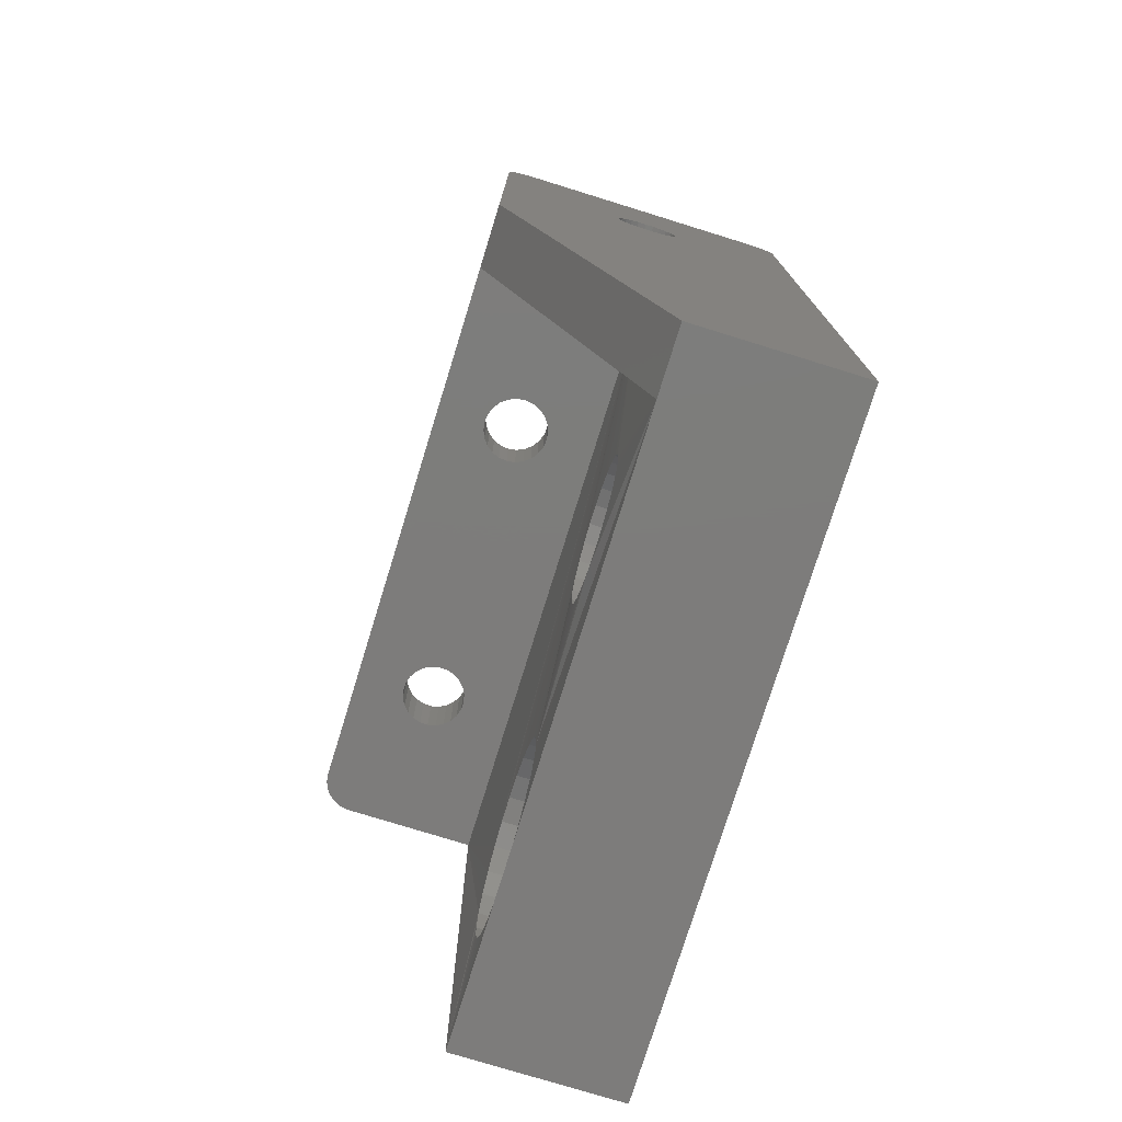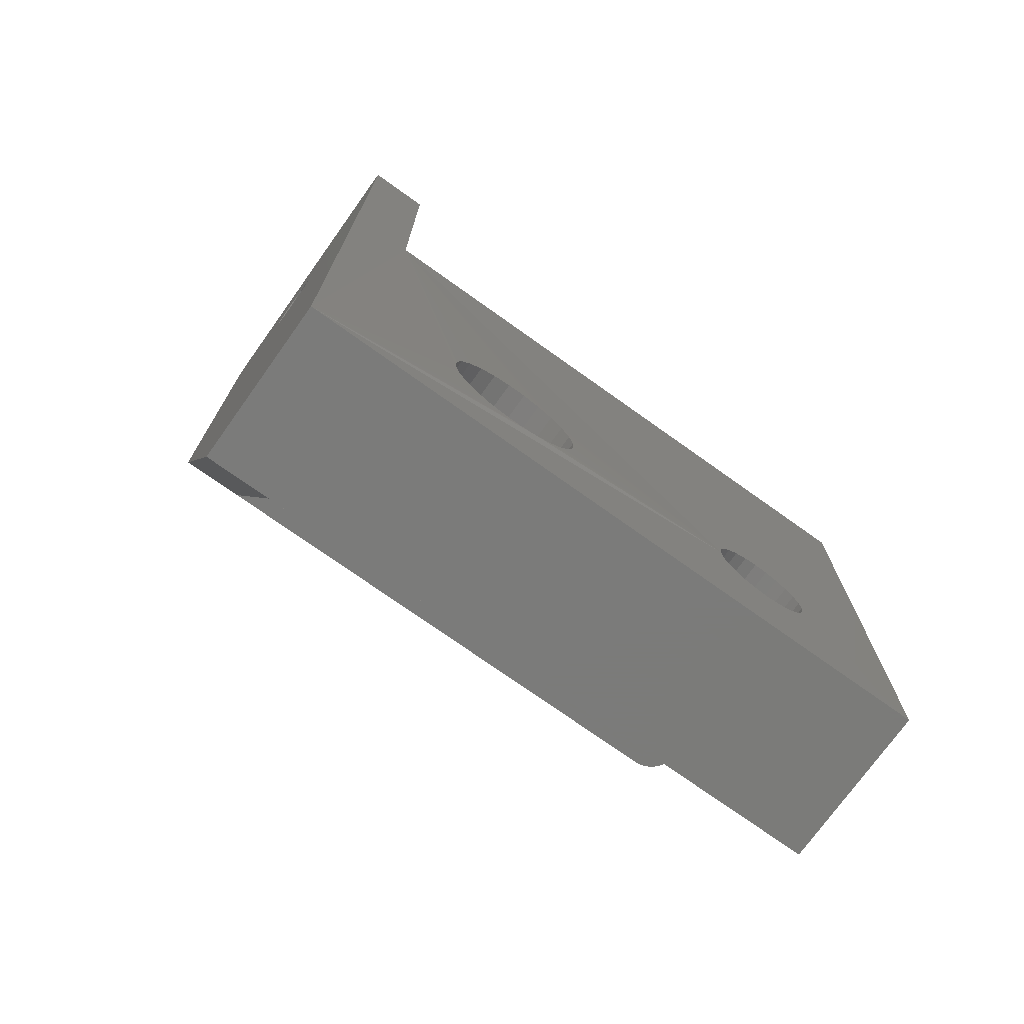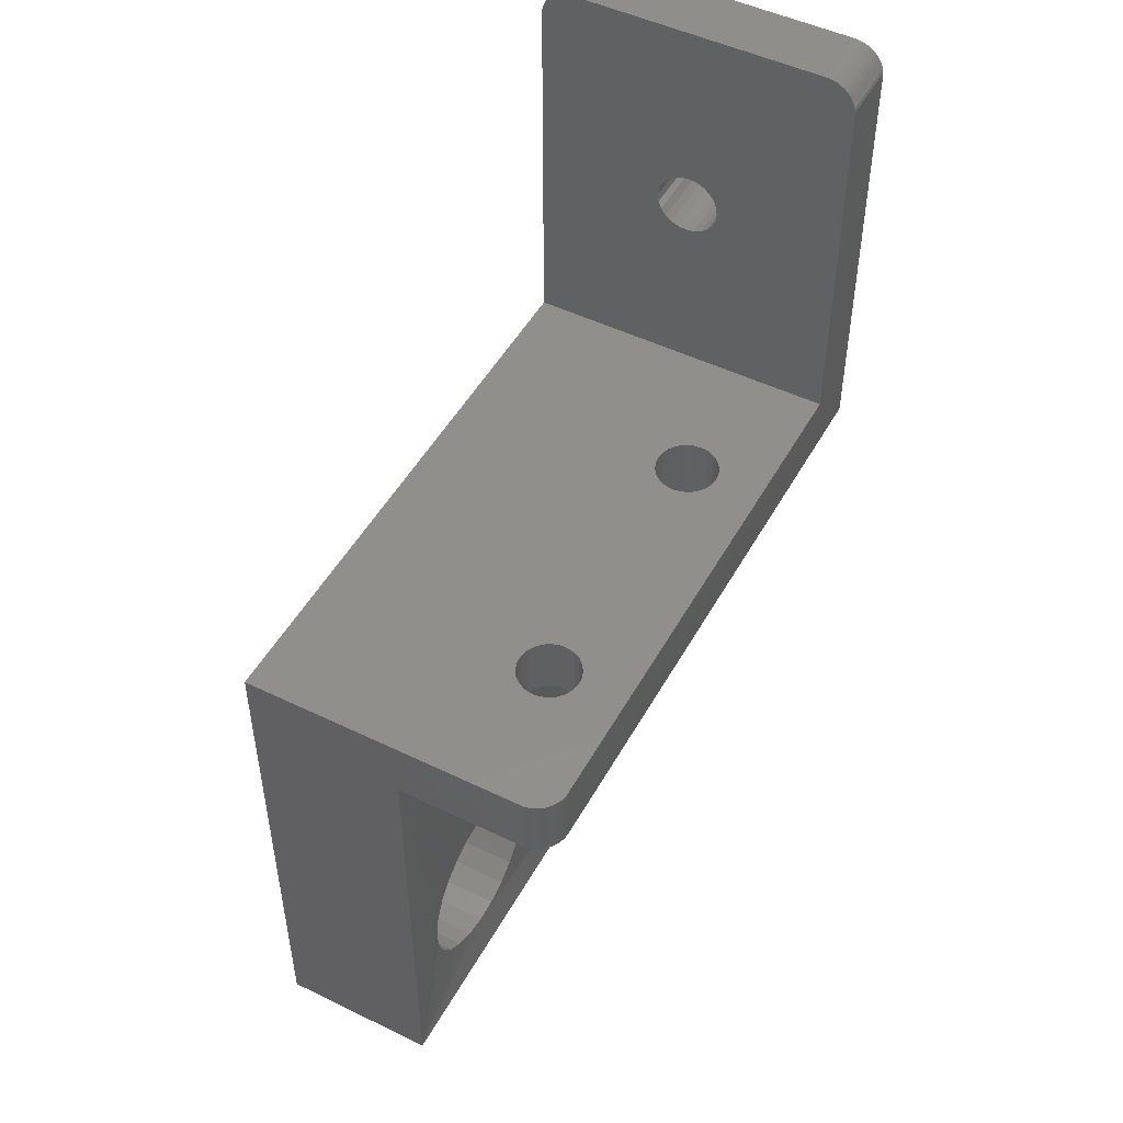
<metadata>
{"format":"stl","ext":"stl","renderer":"f3d","projection":"perspective","resolution":1024,"background":"white","views":[{"elev":-76.2,"azim":72.8,"up":"+Y"},{"elev":-74.0,"azim":144.5,"up":"+Y"},{"elev":49.5,"azim":-61.8,"up":"+Y"}]}
</metadata>
<code>
# stl→obj: 370 verts, 756 faces
v 78.53 5.102 10.2
v 79.59 4.857 -0.1978
v 78.53 5.104 -0.1978
v 79.59 4.855 10.2
v 84.15 8.59 10.2
v 83.9 7.532 -0.1978
v 83.9 7.532 10.2
v 84.14 8.591 -0.1978
v 76.78 6.359 10.2
v 77.57 5.616 -0.1978
v 76.78 6.36 -0.1978
v 77.57 5.615 10.2
v 80.68 4.89 10.2
v 81.72 5.207 -0.1978
v 80.68 4.892 -0.1978
v 81.72 5.206 10.2
v 83.38 6.574 -0.1978
v 83.38 6.573 10.2
v 82.64 5.781 -0.1978
v 82.64 5.779 10.2
v 89 0 10
v 89 30 10
v 76.62 11.43 10.2
v 77.36 12.22 10.2
v 80.41 13.15 10.2
v 81.47 12.9 10.2
v 82.43 12.38 10.2
v 83.22 11.64 10.2
v 83.79 10.72 10.2
v 84.11 9.677 10.2
v 78.28 12.79 10.2
v 79.32 13.11 10.2
v 82.43 12.38 -0.1978
v 83.22 11.64 -0.1978
v 83.79 10.72 -0.1978
v 84.11 9.677 -0.1978
v 76.21 7.282 10.2
v 76.21 7.283 -0.1978
v 93 0 0.002185
v 89 34 0.002185
v 81.47 12.9 -0.1978
v 75.89 8.323 -0.1978
v 75.85 9.41 10.2
v 75.89 8.323 10.2
v 75.86 9.409 -0.1978
v 76.62 11.43 -0.1978
v 76.1 10.47 10.2
v 76.1 10.47 -0.1978
v 79.32 13.11 -0.1978
v 80.41 13.14 -0.1978
v 77.36 12.22 -0.1978
v 78.28 12.79 -0.1978
v 89 58.98 18.26
v 93 58.98 1.741
v 89 58.98 1.741
v 93 59 2.002
v 93 59 18
v 93 58.98 18.26
v 89 58.73 19
v 93 58.85 18.77
v 89 58.85 18.77
v 93 58.73 19
v 89 58.73 1.002
v 93 58.59 0.7847
v 89 58.59 0.7847
v 93 58.73 1.002
v 93 57.52 0.07033
v 89 57.26 0.0193
v 89 57.52 0.07033
v 93 57.26 0.0193
v 93 58.41 0.588
v 89 58.22 0.4155
v 89 58.41 0.588
v 93 58.22 0.4155
v 89 30 20
v 54.74 30 19.99
v 54.48 34 19.93
v 54.48 30 19.93
v 54.74 34 19.99
v 93 58.93 18.52
v 89 58.93 18.52
v 53.27 34 19
v 53.15 30 18.77
v 53.27 30 19
v 53.15 34 18.77
v 53.41 34 19.22
v 53.41 30 19.22
v 89 58.59 19.22
v 93 58.59 19.22
v 89 58.41 19.42
v 93 58.41 19.42
v 93 58 0.2701
v 89 57.77 0.1544
v 89 58 0.2701
v 93 57.77 0.1544
v 54 30 19.73
v 53.78 34 19.59
v 53.78 30 19.59
v 54 34 19.73
v 53.07 30 18.52
v 53.07 34 18.52
v 93 0 10
v 93 30 20
v 55 30 20
v 89 34 20
v 89 46.5 20
v 89 57.26 19.99
v 93 57.26 19.99
v 54.23 34 19.85
v 54.23 30 19.85
v 53.02 30 18.26
v 53.02 34 18.26
v 89 45.08 8.595
v 89 45.49 8.275
v 89 44.76 9.011
v 89 44.57 9.494
v 89 44.5 10.01
v 89 45.97 8.073
v 89 46.49 8.002
v 89 47.01 8.068
v 89 47.49 8.265
v 89 47.91 8.581
v 89 48.23 8.993
v 89 48.43 9.475
v 89 48.5 9.992
v 89 44.57 10.53
v 89 44.77 11.01
v 89 45.09 11.42
v 89 45.51 11.74
v 89 45.99 11.94
v 89 46.51 12
v 89 47.03 11.93
v 89 47.51 11.73
v 89 47.92 11.41
v 89 48.24 10.99
v 89 48.43 10.51
v 89 57.52 19.93
v 89 57.77 19.85
v 89 58 19.73
v 89 58.22 19.59
v 89 58.85 1.237
v 89 58.93 1.485
v 62.68 30 13.16
v 62.18 34 13.05
v 62.18 30 13.05
v 62.68 34 13.16
v 93 58.22 19.59
v 93 58.93 1.485
v 93 57.52 19.93
v 93 57.77 19.85
v 60.22 34 15.82
v 60.49 30 16.25
v 60.22 30 15.82
v 60.49 34 16.25
v 53.59 34 19.42
v 53.59 30 19.42
v 93 58 19.73
v 79.5 30 13.07
v 80.02 30 13
v 79.01 30 13.26
v 63.13 30 13.4
v 78.6 30 13.58
v 63.51 30 13.75
v 78.28 30 13.99
v 63.78 30 14.18
v 78.07 30 14.47
v 63.93 30 14.67
v 78 30 14.99
v 63.95 30 15.18
v 78.06 30 15.5
v 63.84 30 15.68
v 78.26 30 15.99
v 63.6 30 16.13
v 78.57 30 16.41
v 63.25 30 16.51
v 78.99 30 16.73
v 62.82 30 16.78
v 79.47 30 16.93
v 62.33 30 16.93
v 79.98 30 17
v 61.82 30 16.95
v 53 30 10
v 80.53 30 13.07
v 81.01 30 13.28
v 81.43 30 13.6
v 81.74 30 14.02
v 81.94 30 14.5
v 82 30 15.02
v 81.93 30 15.53
v 81.72 30 16.02
v 81.4 30 16.43
v 80.99 30 16.74
v 80.5 30 16.94
v 61.18 30 13.22
v 61.67 30 13.07
v 60.75 30 13.5
v 60.4 30 13.87
v 60.16 30 14.32
v 60.05 30 14.82
v 60.07 30 15.33
v 60.87 30 16.6
v 61.32 30 16.84
v 93 58.85 1.237
v 93 45.49 8.275
v 93 45.08 8.595
v 93 44.76 9.011
v 93 44.57 9.494
v 93 44.5 10.01
v 93 45.97 8.073
v 93 46.49 8.002
v 93 47.01 8.068
v 93 47.49 8.265
v 93 47.91 8.581
v 93 48.23 8.993
v 93 48.43 9.475
v 93 48.5 9.992
v 93 45.51 11.74
v 93 45.09 11.42
v 93 44.77 11.01
v 93 44.57 10.53
v 93 45.99 11.94
v 93 46.51 12
v 93 47.03 11.93
v 93 47.51 11.73
v 93 47.92 11.41
v 93 48.24 10.99
v 93 48.43 10.51
v 79.5 34 13.07
v 80.02 34 13
v 79.01 34 13.26
v 63.13 34 13.4
v 78.6 34 13.58
v 63.51 34 13.75
v 78.28 34 13.99
v 63.78 34 14.18
v 78.07 34 14.47
v 63.93 34 14.67
v 78 34 14.99
v 63.95 34 15.18
v 78.06 34 15.5
v 63.84 34 15.68
v 78.26 34 15.99
v 63.6 34 16.13
v 78.57 34 16.41
v 63.25 34 16.51
v 78.99 34 16.73
v 62.82 34 16.78
v 79.47 34 16.93
v 62.33 34 16.93
v 79.98 34 17
v 61.82 34 16.95
v 81.01 34 13.28
v 53 34 0.002185
v 81.43 34 13.6
v 80.53 34 13.07
v 81.74 34 14.02
v 81.94 34 14.5
v 82 34 15.02
v 81.93 34 15.53
v 81.72 34 16.02
v 81.4 34 16.43
v 80.99 34 16.74
v 80.5 34 16.94
v 61.18 34 13.22
v 61.67 34 13.07
v 60.75 34 13.5
v 60.4 34 13.87
v 60.16 34 14.32
v 60.05 34 14.82
v 60.07 34 15.33
v 60.87 34 16.6
v 61.32 34 16.84
v 53 0 0.002185
v 53 0 10
v 64.14 11.1 4.502
v 64.61 10.48 0
v 64.61 10.48 4.502
v 64.14 11.1 0
v 59.9 11.14 0
v 59.42 10.52 4.502
v 59.42 10.52 0
v 59.9 11.14 4.502
v 62.03 12 4.502
v 61.25 11.9 0
v 62.03 12 0
v 61.25 11.9 4.502
v 60.52 11.61 4.502
v 60.52 11.61 0
v 63.52 11.58 4.502
v 62.8 11.89 0
v 63.52 11.58 0
v 62.8 11.89 4.502
v 60.48 6.416 4.502
v 61.2 6.11 0
v 60.48 6.416 0
v 61.2 6.11 4.502
v 59.39 7.524 0
v 59.86 6.898 4.502
v 59.86 6.898 0
v 59.39 7.524 4.502
v 59.11 9.803 4.502
v 59.11 9.803 0
v 59 9.028 4.502
v 59 9.028 0
v 64.9 9.75 0
v 64.9 9.75 4.502
v 59.1 8.25 4.502
v 59.1 8.25 0
v 65 8.972 4.502
v 64.89 8.197 0
v 64.89 8.197 4.502
v 65 8.972 0
v 64.58 7.476 4.502
v 64.1 6.859 0
v 64.1 6.859 4.502
v 64.58 7.476 0
v 62.75 6.095 4.502
v 63.48 6.388 0
v 62.75 6.095 0
v 63.48 6.388 4.502
v 61.97 6 4.502
v 61.97 6 0
v 57.78 5.14 9.672
v 58.92 4.179 4.832
v 57.78 5.14 4.832
v 58.92 4.179 9.672
v 66.22 12.86 9.672
v 65.08 13.82 4.832
v 66.22 12.86 4.832
v 65.08 13.82 9.672
v 64.64 3.924 9.672
v 65.86 4.779 4.832
v 64.64 3.924 4.832
v 65.86 4.779 9.672
v 56.29 9.255 4.832
v 56.41 7.768 9.672
v 56.41 7.768 4.832
v 56.29 9.255 9.672
v 60.27 3.547 4.832
v 63.23 3.414 4.832
v 66.82 5.922 4.832
v 61.74 3.286 4.832
v 60.77 14.59 9.672
v 59.36 14.08 4.832
v 60.77 14.59 4.832
v 59.36 14.08 9.672
v 66.82 5.922 9.672
v 67.08 11.64 4.832
v 67.59 10.23 4.832
v 63.73 14.45 4.832
v 67.71 8.745 4.832
v 62.26 14.71 4.832
v 67.45 7.274 4.832
v 58.14 13.22 4.832
v 57.18 12.08 4.832
v 56.55 10.73 4.832
v 56.92 6.364 4.832
v 67.08 11.64 9.672
v 63.23 3.414 9.672
v 60.27 3.547 9.672
v 61.74 3.286 9.672
v 67.59 10.23 9.672
v 57.18 12.08 9.672
v 58.14 13.22 9.672
v 56.55 10.73 9.672
v 67.71 8.745 9.672
v 63.73 14.45 9.672
v 67.45 7.274 9.672
v 62.26 14.71 9.672
v 56.92 6.364 9.672
f 1 2 3
f 2 1 4
f 5 6 7
f 6 5 8
f 9 10 11
f 10 9 12
f 13 14 15
f 14 13 16
f 7 17 18
f 17 7 6
f 18 19 20
f 19 18 17
f 21 13 4
f 22 23 24
f 21 4 1
f 22 25 26
f 22 26 27
f 22 27 28
f 21 16 13
f 21 7 18
f 22 28 29
f 22 29 30
f 21 5 7
f 22 31 32
f 22 32 25
f 21 20 16
f 21 18 20
f 22 24 31
f 22 5 21
f 22 30 5
f 12 3 10
f 3 12 1
f 28 33 34
f 33 28 27
f 30 35 36
f 35 30 29
f 11 37 9
f 37 11 38
f 39 2 15
f 39 6 8
f 39 8 40
f 39 19 17
f 27 41 33
f 41 27 26
f 42 43 44
f 43 42 45
f 39 17 6
f 46 47 48
f 47 46 23
f 39 15 14
f 39 14 19
f 38 44 37
f 44 38 42
f 29 34 35
f 34 29 28
f 25 49 50
f 49 25 32
f 51 23 46
f 23 51 24
f 32 52 49
f 52 32 31
f 31 51 52
f 51 31 24
f 48 43 45
f 43 48 47
f 53 54 55
f 54 53 56
f 56 53 57
f 57 53 58
f 59 60 61
f 60 59 62
f 63 64 65
f 64 63 66
f 67 68 69
f 68 67 70
f 71 72 73
f 72 71 74
f 22 21 75
f 76 77 78
f 77 76 79
f 61 80 81
f 80 61 60
f 82 83 84
f 83 82 85
f 86 84 87
f 84 86 82
f 88 62 59
f 62 88 89
f 90 89 88
f 89 90 91
f 92 93 94
f 93 92 95
f 96 97 98
f 97 96 99
f 85 100 83
f 100 85 101
f 102 75 21
f 75 102 103
f 104 79 76
f 79 104 105
f 105 104 75
f 105 75 103
f 105 103 106
f 106 103 107
f 107 103 108
f 78 109 110
f 109 78 77
f 81 58 53
f 58 81 80
f 101 111 100
f 111 101 112
f 40 113 105
f 113 40 114
f 114 40 68
f 105 113 115
f 105 115 116
f 105 116 117
f 114 68 118
f 118 68 119
f 119 68 120
f 120 68 121
f 121 68 122
f 122 68 123
f 123 68 124
f 124 68 125
f 105 126 106
f 126 105 117
f 106 126 127
f 106 127 128
f 106 128 129
f 106 129 130
f 106 130 131
f 106 131 107
f 107 131 132
f 107 132 133
f 107 133 134
f 107 134 135
f 107 135 136
f 107 136 125
f 107 125 68
f 107 68 69
f 107 69 137
f 137 69 93
f 137 93 138
f 138 93 94
f 138 94 139
f 139 94 72
f 139 72 140
f 140 72 73
f 140 73 90
f 90 73 65
f 90 65 88
f 88 65 63
f 88 63 59
f 59 63 141
f 59 141 61
f 61 141 142
f 61 142 81
f 81 142 55
f 81 55 53
f 143 144 145
f 144 143 146
f 147 90 140
f 90 147 91
f 55 148 142
f 148 55 54
f 149 138 137
f 138 149 150
f 151 152 153
f 152 151 154
f 155 87 156
f 87 155 86
f 65 71 73
f 71 65 64
f 157 140 139
f 140 157 147
f 158 145 159
f 145 158 143
f 143 158 160
f 143 160 161
f 161 160 162
f 161 162 163
f 163 162 164
f 163 164 165
f 165 164 166
f 165 166 167
f 167 166 168
f 167 168 169
f 169 168 170
f 169 170 171
f 171 170 172
f 171 172 173
f 173 172 174
f 173 174 175
f 175 174 176
f 175 176 177
f 177 176 178
f 177 178 179
f 179 178 180
f 179 180 181
f 22 159 182
f 159 22 183
f 183 22 184
f 184 22 185
f 185 22 75
f 185 75 186
f 186 75 187
f 187 75 188
f 188 75 189
f 189 75 190
f 190 75 191
f 191 75 192
f 192 75 193
f 193 75 180
f 180 75 111
f 111 75 100
f 100 75 83
f 83 75 84
f 84 75 87
f 87 75 156
f 156 75 98
f 98 75 96
f 96 75 110
f 110 75 78
f 78 75 76
f 76 75 104
f 182 194 111
f 194 182 195
f 195 182 145
f 145 182 159
f 111 194 196
f 111 196 197
f 111 197 198
f 111 198 199
f 111 199 200
f 111 200 153
f 111 153 152
f 111 152 201
f 111 201 202
f 111 202 181
f 111 181 180
f 110 99 96
f 99 110 109
f 141 66 63
f 66 141 203
f 70 102 39
f 102 70 204
f 102 204 103
f 103 204 205
f 103 205 206
f 103 206 207
f 103 207 208
f 204 70 209
f 209 70 210
f 210 70 211
f 211 70 212
f 212 70 213
f 213 70 214
f 214 70 215
f 215 70 216
f 103 217 108
f 217 103 218
f 218 103 219
f 219 103 220
f 220 103 208
f 108 217 221
f 108 221 222
f 108 222 223
f 108 223 224
f 108 224 225
f 108 225 226
f 108 226 227
f 108 227 216
f 108 216 70
f 108 70 67
f 108 67 149
f 149 67 95
f 149 95 150
f 150 95 92
f 150 92 157
f 157 92 74
f 157 74 147
f 147 74 71
f 147 71 91
f 91 71 64
f 91 64 89
f 89 64 66
f 89 66 62
f 62 66 203
f 62 203 60
f 60 203 148
f 60 148 80
f 80 148 54
f 80 54 58
f 58 54 57
f 57 54 56
f 95 69 93
f 69 95 67
f 74 94 72
f 94 74 92
f 228 144 229
f 144 228 146
f 146 228 230
f 146 230 231
f 231 230 232
f 231 232 233
f 233 232 234
f 233 234 235
f 235 234 236
f 235 236 237
f 237 236 238
f 237 238 239
f 239 238 240
f 239 240 241
f 241 240 242
f 241 242 243
f 243 242 244
f 243 244 245
f 245 244 246
f 245 246 247
f 247 246 248
f 247 248 249
f 249 248 250
f 249 250 251
f 40 252 253
f 252 40 254
f 254 40 105
f 253 252 255
f 253 255 229
f 254 105 256
f 256 105 257
f 257 105 258
f 258 105 259
f 259 105 260
f 260 105 261
f 261 105 262
f 262 105 263
f 263 105 250
f 250 105 112
f 112 105 101
f 101 105 85
f 85 105 82
f 82 105 86
f 86 105 155
f 155 105 97
f 97 105 99
f 99 105 109
f 109 105 77
f 77 105 79
f 253 264 112
f 264 253 265
f 265 253 144
f 144 253 229
f 112 264 266
f 112 266 267
f 112 267 268
f 112 268 269
f 112 269 270
f 112 270 151
f 112 151 154
f 112 154 271
f 112 271 272
f 112 272 251
f 112 251 250
f 161 146 143
f 146 161 231
f 235 163 165
f 163 235 233
f 272 201 271
f 201 272 202
f 145 265 195
f 265 145 144
f 98 155 156
f 155 98 97
f 251 202 272
f 202 251 181
f 266 197 196
f 197 266 267
f 102 273 39
f 273 102 274
f 274 102 21
f 108 137 107
f 137 108 149
f 249 181 251
f 181 249 179
f 268 199 198
f 199 268 269
f 195 264 194
f 264 195 265
f 142 203 141
f 203 142 148
f 112 182 111
f 182 273 274
f 273 182 253
f 253 182 112
f 150 139 138
f 139 150 157
f 163 231 161
f 231 163 233
f 241 169 171
f 169 241 239
f 275 276 277
f 276 275 278
f 271 152 154
f 152 271 201
f 245 177 247
f 177 245 175
f 247 179 249
f 179 247 177
f 194 266 196
f 266 194 264
f 279 280 281
f 280 279 282
f 283 284 285
f 284 283 286
f 239 167 169
f 167 239 237
f 287 279 288
f 279 287 282
f 289 290 291
f 290 289 292
f 240 172 170
f 172 240 242
f 242 174 172
f 174 242 244
f 267 198 197
f 198 267 268
f 293 294 295
f 294 293 296
f 297 298 299
f 298 297 300
f 281 301 302
f 301 281 280
f 302 303 304
f 303 302 301
f 277 305 306
f 305 277 276
f 263 180 250
f 180 263 193
f 259 188 189
f 188 259 258
f 243 171 173
f 171 243 241
f 304 307 308
f 307 304 303
f 286 288 284
f 288 286 287
f 292 285 290
f 285 292 283
f 269 200 199
f 200 269 270
f 245 173 175
f 173 245 243
f 308 300 297
f 300 308 307
f 237 165 167
f 165 237 235
f 298 295 299
f 295 298 293
f 270 153 200
f 153 270 151
f 275 291 278
f 291 275 289
f 246 174 244
f 174 246 176
f 185 252 184
f 252 185 254
f 309 310 311
f 310 309 312
f 159 255 229
f 255 159 183
f 262 193 263
f 193 262 192
f 160 228 230
f 228 160 158
f 306 312 309
f 312 306 305
f 232 164 162
f 164 232 234
f 260 189 190
f 189 260 259
f 257 186 187
f 186 257 256
f 313 314 315
f 314 313 316
f 317 318 319
f 318 317 320
f 321 319 322
f 319 321 317
f 296 322 294
f 322 296 321
f 261 190 191
f 190 261 260
f 184 255 183
f 255 184 252
f 311 316 313
f 316 311 310
f 238 170 168
f 170 238 240
f 160 232 162
f 232 160 230
f 261 192 262
f 192 261 191
f 212 120 121
f 120 212 211
f 123 213 122
f 213 123 214
f 219 126 220
f 126 219 127
f 208 116 207
f 116 208 117
f 158 229 228
f 229 158 159
f 236 168 166
f 168 236 238
f 250 178 248
f 178 250 180
f 248 176 246
f 176 248 178
f 320 314 318
f 314 320 315
f 258 187 188
f 187 258 257
f 234 166 164
f 166 234 236
f 256 185 186
f 185 256 254
f 204 113 114
f 113 204 205
f 209 114 118
f 114 209 204
f 124 214 123
f 214 124 215
f 218 129 128
f 129 218 217
f 220 117 208
f 117 220 126
f 207 115 206
f 115 207 116
f 210 118 119
f 118 210 209
f 217 130 129
f 130 217 221
f 218 127 219
f 127 218 128
f 125 215 124
f 215 125 216
f 213 121 122
f 121 213 212
f 221 131 130
f 131 221 222
f 222 132 131
f 132 222 223
f 211 119 120
f 119 211 210
f 224 134 133
f 134 224 225
f 223 133 132
f 133 223 224
f 206 113 205
f 113 206 115
f 135 227 136
f 227 135 226
f 136 216 125
f 216 136 227
f 134 226 135
f 226 134 225
f 253 281 273
f 281 253 279
f 279 253 40
f 273 281 302
f 273 302 304
f 279 40 288
f 273 294 39
f 294 273 295
f 295 273 299
f 299 273 297
f 297 273 308
f 308 273 304
f 39 294 322
f 39 322 319
f 39 319 318
f 39 318 314
f 39 314 316
f 39 316 310
f 39 310 312
f 39 312 3
f 70 40 68
f 39 40 70
f 323 324 325
f 324 323 326
f 327 328 329
f 328 327 330
f 331 332 333
f 332 331 334
f 335 336 337
f 336 335 338
f 296 293 339
f 340 317 321
f 293 298 324
f 333 317 340
f 333 320 317
f 332 315 320
f 341 315 332
f 342 296 339
f 298 325 324
f 293 324 339
f 321 296 342
f 332 320 333
f 341 313 315
f 343 344 345
f 344 343 346
f 347 332 334
f 332 347 341
f 340 321 342
f 348 329 277
f 349 306 309
f 328 350 289
f 351 309 311
f 350 352 292
f 329 275 277
f 292 352 283
f 286 345 344
f 351 349 309
f 283 345 286
f 286 344 287
f 353 311 313
f 353 313 341
f 352 345 283
f 287 344 354
f 329 328 275
f 287 354 282
f 280 355 356
f 280 356 301
f 301 335 303
f 303 335 337
f 307 303 337
f 348 277 306
f 282 354 355
f 307 337 357
f 350 292 289
f 282 355 280
f 301 356 335
f 300 307 357
f 351 311 353
f 328 289 275
f 349 348 306
f 327 348 358
f 348 327 329
f 359 333 340
f 333 359 331
f 360 342 339
f 342 360 361
f 358 349 362
f 349 358 348
f 298 300 325
f 361 340 342
f 340 361 359
f 354 363 355
f 363 354 364
f 300 357 325
f 356 338 335
f 338 356 365
f 362 351 366
f 351 362 349
f 330 350 328
f 350 330 367
f 366 353 368
f 353 366 351
f 369 345 352
f 345 369 343
f 367 352 350
f 352 367 369
f 346 354 344
f 354 346 364
f 355 365 356
f 365 355 363
f 357 323 325
f 323 357 370
f 336 338 274
f 337 370 357
f 370 337 336
f 368 341 347
f 341 368 353
f 370 336 274
f 326 339 324
f 339 326 360
f 21 334 331
f 21 366 368
f 360 326 274
f 21 368 347
f 21 1 366
f 361 360 274
f 12 9 366
f 326 323 274
f 21 347 334
f 9 37 366
f 21 359 361
f 21 331 359
f 1 12 366
f 21 361 274
f 37 44 366
f 323 370 274
f 44 43 366
f 364 182 363
f 365 182 274
f 365 274 338
f 22 182 346
f 363 182 365
f 22 346 343
f 22 343 369
f 346 182 364
f 22 330 327
f 22 362 366
f 22 369 367
f 47 366 43
f 22 327 358
f 22 358 362
f 22 367 330
f 22 366 23
f 23 366 47
f 16 19 14
f 19 16 20
f 4 15 2
f 15 4 13
f 26 50 41
f 50 26 25
f 30 8 5
f 8 30 36
f 40 284 288
f 284 40 285
f 285 40 290
f 290 40 291
f 291 40 278
f 278 40 276
f 276 40 305
f 305 40 312
f 42 312 45
f 3 312 10
f 38 312 42
f 10 312 11
f 11 312 38
f 40 41 50
f 40 33 41
f 40 52 51
f 40 34 33
f 40 49 52
f 40 35 34
f 40 36 35
f 40 50 49
f 48 45 312
f 40 51 46
f 40 46 312
f 46 48 312
f 40 8 36
f 39 3 2

</code>
